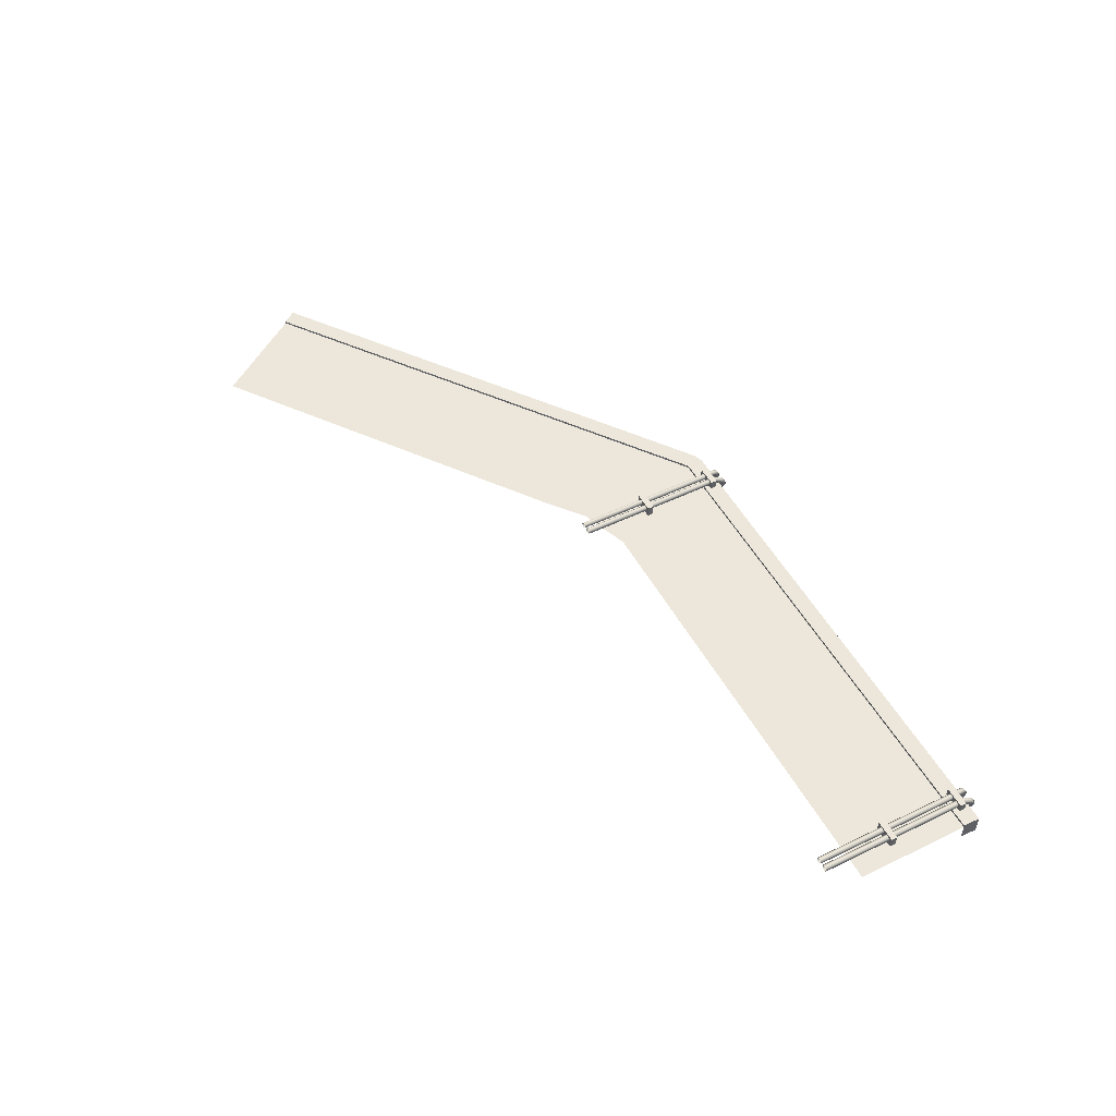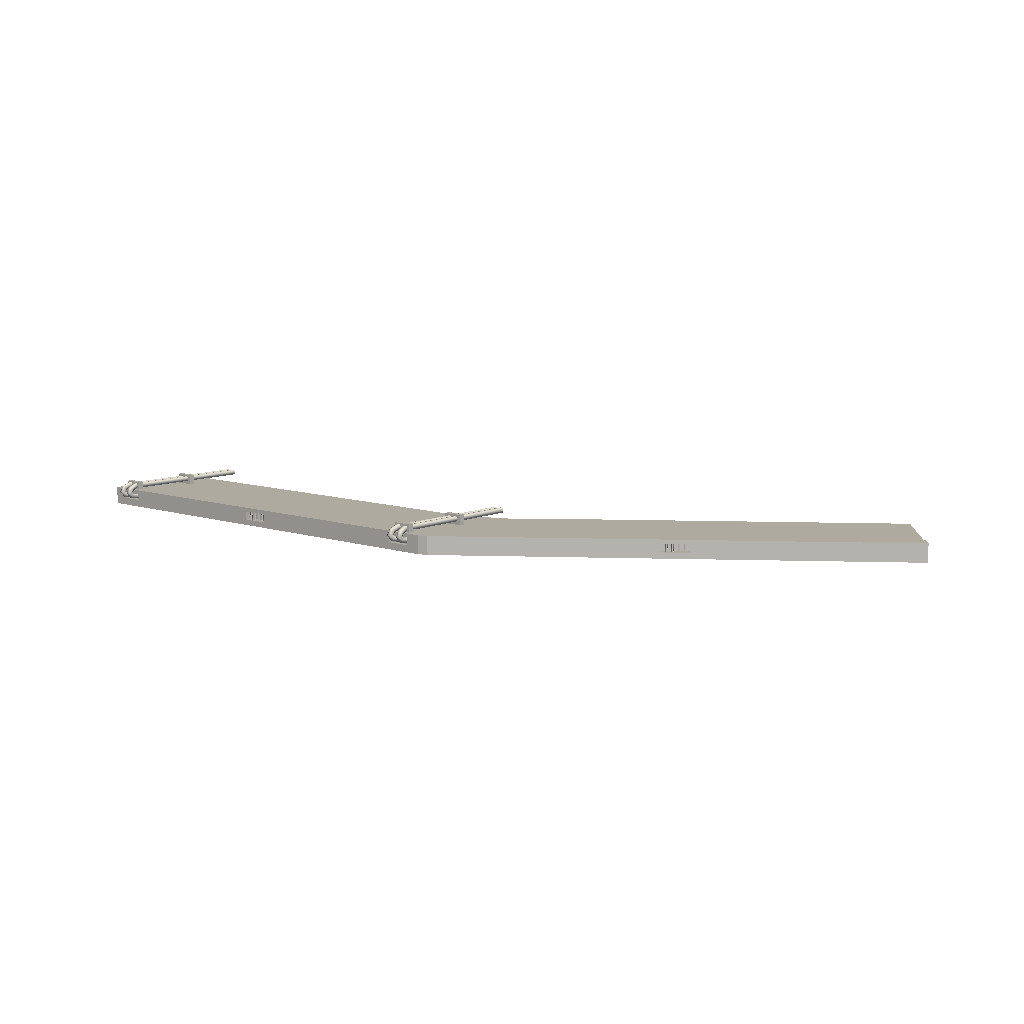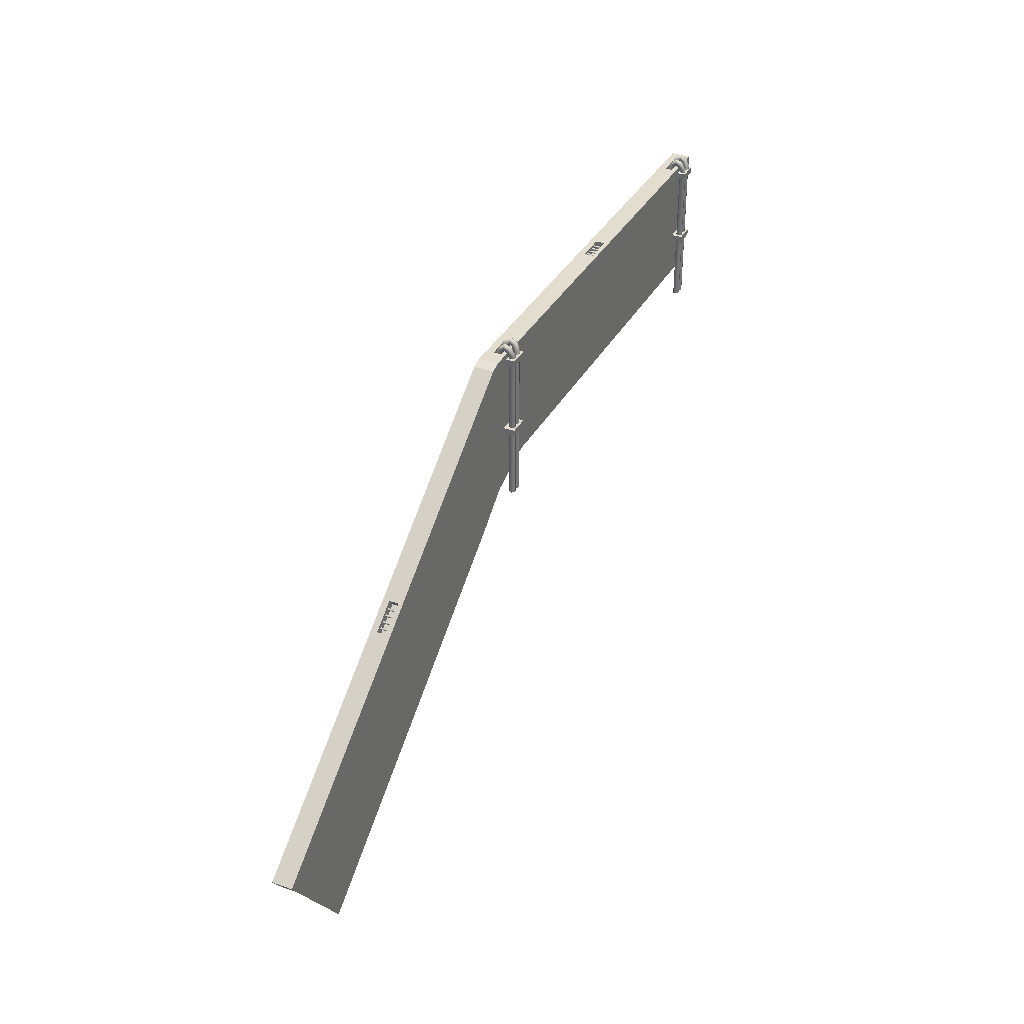
<metadata>
{"format":"obj","ext":"obj","renderer":"f3d","projection":"perspective","resolution":1024,"background":"white","views":[{"elev":50.8,"azim":-117.8,"up":"+Y"},{"elev":9.5,"azim":40.7,"up":"+Y"},{"elev":34.9,"azim":114.9,"up":"+Z"}]}
</metadata>
<code>
g Cube.001_Cube.003
v 6.801 1.986 2.746
v 6.801 2.123 2.746
v 6.801 1.986 2.655
v 6.801 2.123 2.655
v 7.109 1.986 2.746
v 7.109 2.123 2.746
v 7.109 1.986 2.655
v 7.109 2.123 2.655
v 6.801 1.944 1.612
v 6.801 2.123 1.612
v 6.801 1.944 1.521
v 6.801 2.123 1.521
v 7.109 1.944 1.612
v 7.109 2.123 1.612
v 7.109 1.944 1.521
v 7.109 2.123 1.521
v 6.938 1.908 2.681
v 6.891 1.908 2.668
v 6.867 1.866 2.662
v 6.891 1.823 2.668
v 6.938 1.823 2.681
v 6.962 1.865 2.688
v 6.902 1.928 2.847
v 6.855 1.928 2.833
v 6.826 1.891 2.847
v 6.843 1.855 2.875
v 6.89 1.855 2.889
v 6.92 1.891 2.875
v 6.895 1.956 2.872
v 6.849 1.953 2.857
v 6.812 1.949 2.889
v 6.822 1.947 2.937
v 6.869 1.95 2.953
v 6.905 1.955 2.92
v 6.899 1.991 2.847
v 6.853 1.982 2.834
v 6.816 2.009 2.853
v 6.826 2.044 2.885
v 6.873 2.053 2.899
v 6.909 2.026 2.879
v 6.917 2.026 2.765
v 6.869 2.014 2.758
v 6.835 2.049 2.761
v 6.848 2.096 2.77
v 6.895 2.107 2.777
v 6.929 2.072 2.775
v 6.921 2.018 2.645
v 6.873 2.007 2.645
v 6.84 2.041 2.633
v 6.855 2.087 2.62
v 6.902 2.098 2.62
v 6.935 2.064 2.632
v 7.068 1.908 2.674
v 7.019 1.908 2.675
v 6.995 1.865 2.675
v 7.02 1.823 2.675
v 7.069 1.823 2.675
v 7.093 1.866 2.674
v 7.07 1.927 2.839
v 7.021 1.927 2.84
v 6.997 1.89 2.863
v 7.022 1.853 2.884
v 7.071 1.853 2.883
v 7.095 1.89 2.861
v 7.071 1.949 2.863
v 7.022 1.949 2.864
v 6.998 1.946 2.907
v 7.024 1.944 2.949
v 7.073 1.944 2.948
v 7.096 1.947 2.905
v 7.07 1.979 2.839
v 7.021 1.976 2.84
v 6.996 2.007 2.869
v 7.02 2.04 2.896
v 7.069 2.042 2.895
v 7.094 2.012 2.866
v 7.054 2.014 2.757
v 7.006 2.01 2.762
v 6.979 2.049 2.773
v 7 2.092 2.78
v 7.049 2.096 2.775
v 7.076 2.057 2.764
v 7.046 2.013 2.636
v 6.998 2.009 2.645
v 6.969 2.048 2.641
v 6.988 2.092 2.629
v 7.036 2.096 2.62
v 7.065 2.057 2.624
v 7.046 2.013 0.5101
v 6.998 2.009 0.51
v 6.969 2.048 0.5101
v 6.988 2.092 0.5101
v 7.036 2.096 0.5102
v 7.065 2.057 0.5102
v 6.921 2.018 0.5105
v 6.873 2.007 0.5105
v 6.84 2.041 0.5106
v 6.855 2.087 0.5106
v 6.902 2.098 0.5106
v 6.935 2.064 0.5106
v 0.1655 1.986 2.746
v 0.1655 2.123 2.746
v 0.1655 1.986 2.655
v 0.1655 2.123 2.655
v 0.4733 1.986 2.746
v 0.4733 2.123 2.746
v 0.4733 1.986 2.655
v 0.4733 2.123 2.655
v 0.1655 1.944 1.612
v 0.1655 2.123 1.612
v 0.1655 1.944 1.521
v 0.1655 2.123 1.521
v 0.4733 1.944 1.612
v 0.4733 2.123 1.612
v 0.4733 1.944 1.521
v 0.4733 2.123 1.521
v 0.3027 1.908 2.681
v 0.2555 1.908 2.668
v 0.2318 1.866 2.662
v 0.2553 1.823 2.668
v 0.3025 1.823 2.681
v 0.3262 1.865 2.688
v 0.267 1.928 2.847
v 0.22 1.928 2.833
v 0.1904 1.891 2.847
v 0.2077 1.855 2.875
v 0.2547 1.855 2.889
v 0.2844 1.891 2.875
v 0.2598 1.956 2.872
v 0.2134 1.953 2.857
v 0.1769 1.949 2.889
v 0.1868 1.947 2.937
v 0.2332 1.95 2.953
v 0.2697 1.955 2.92
v 0.2636 1.991 2.847
v 0.2172 1.982 2.834
v 0.1809 2.009 2.853
v 0.1911 2.044 2.885
v 0.2375 2.053 2.899
v 0.2738 2.026 2.879
v 0.2811 2.026 2.765
v 0.234 2.014 2.758
v 0.1997 2.049 2.761
v 0.2124 2.096 2.77
v 0.2595 2.107 2.777
v 0.2939 2.072 2.775
v 0.2854 2.018 2.645
v 0.2377 2.007 2.645
v 0.2046 2.041 2.633
v 0.2192 2.087 2.62
v 0.2669 2.098 2.62
v 0.3001 2.064 2.632
v 0.4329 1.908 2.674
v 0.3839 1.908 2.675
v 0.3595 1.865 2.675
v 0.3842 1.823 2.675
v 0.4332 1.823 2.675
v 0.4575 1.866 2.674
v 0.4347 1.927 2.839
v 0.3857 1.927 2.84
v 0.3617 1.89 2.863
v 0.3866 1.853 2.884
v 0.4356 1.853 2.883
v 0.4597 1.89 2.861
v 0.4359 1.949 2.863
v 0.3869 1.949 2.864
v 0.363 1.946 2.907
v 0.3881 1.944 2.949
v 0.4371 1.944 2.948
v 0.461 1.947 2.905
v 0.4348 1.979 2.839
v 0.3859 1.976 2.84
v 0.3607 2.007 2.869
v 0.3843 2.04 2.896
v 0.4332 2.042 2.895
v 0.4585 2.012 2.866
v 0.4188 2.014 2.757
v 0.3702 2.01 2.762
v 0.3432 2.049 2.773
v 0.3648 2.092 2.78
v 0.4134 2.096 2.775
v 0.4404 2.057 2.764
v 0.4109 2.013 2.636
v 0.3629 2.009 2.645
v 0.3338 2.048 2.641
v 0.3528 2.092 2.629
v 0.4008 2.096 2.62
v 0.4299 2.057 2.624
v 0.4109 2.013 0.5101
v 0.3629 2.009 0.51
v 0.3338 2.048 0.5101
v 0.3528 2.092 0.5101
v 0.4008 2.096 0.5102
v 0.4299 2.057 0.5102
v 0.2854 2.018 0.5105
v 0.2377 2.007 0.5105
v 0.2046 2.041 0.5106
v 0.2192 2.087 0.5106
v 0.2669 2.098 0.5106
v 0.3 2.064 0.5106
v 10.37 1.798 0.6058
v 10.37 1.933 0.6058
v 10.38 1.798 0.6026
v 10.38 1.933 0.6026
v 10.39 1.798 0.6089
v 10.39 1.933 0.6089
v 10.4 1.798 0.6211
v 10.4 1.933 0.6211
v 10.39 1.798 0.632
v 10.39 1.933 0.632
v 10.38 1.798 0.6352
v 10.38 1.933 0.6352
v 10.37 1.798 0.6289
v 10.37 1.933 0.6289
v 10.36 1.798 0.6167
v 10.36 1.933 0.6167
v 10.44 1.798 0.5512
v 10.44 1.933 0.5512
v 10.45 1.798 0.548
v 10.45 1.933 0.548
v 10.47 1.798 0.5543
v 10.47 1.933 0.5543
v 10.47 1.798 0.5665
v 10.47 1.933 0.5665
v 10.46 1.798 0.5774
v 10.46 1.933 0.5774
v 10.45 1.798 0.5806
v 10.45 1.933 0.5806
v 10.44 1.798 0.5743
v 10.44 1.933 0.5743
v 10.44 1.798 0.5621
v 10.44 1.933 0.5621
v 10.52 1.798 0.4935
v 10.52 1.933 0.4935
v 10.53 1.798 0.4903
v 10.53 1.933 0.4903
v 10.54 1.798 0.4966
v 10.54 1.933 0.4966
v 10.54 1.798 0.5088
v 10.54 1.933 0.5088
v 10.54 1.798 0.5197
v 10.54 1.933 0.5197
v 10.53 1.798 0.5229
v 10.53 1.933 0.5229
v 10.51 1.798 0.5166
v 10.51 1.933 0.5166
v 10.51 1.798 0.5044
v 10.51 1.933 0.5044
v 10.59 1.798 0.4389
v 10.59 1.933 0.4389
v 10.6 1.798 0.4357
v 10.6 1.933 0.4357
v 10.61 1.798 0.442
v 10.61 1.933 0.442
v 10.62 1.798 0.4541
v 10.62 1.933 0.4541
v 10.61 1.798 0.465
v 10.61 1.933 0.465
v 10.6 1.798 0.4683
v 10.6 1.933 0.4683
v 10.59 1.798 0.462
v 10.59 1.933 0.462
v 10.58 1.798 0.4498
v 10.58 1.933 0.4498
v 7.514 1.705 2.776
v 13.52 1.705 -1.589
v 7.514 1.995 2.776
v 7.247 1.959 0.6609
v 12.41 1.959 -3.125
v 13.52 1.995 -1.589
v 10.34 1.799 0.7251
v 10.7 1.799 0.4613
v 10.73 1.705 0.4358
v 10.3 1.705 0.7506
v 9.186 1.959 -0.7852
v 9.619 1.959 -1.1
v 10.73 1.995 0.4358
v 10.3 1.995 0.7506
v 10.7 1.931 0.4613
v 10.34 1.931 0.7251
v 10.62 1.799 0.3497
v 10.62 1.931 0.3497
v 10.26 1.799 0.6136
v 10.26 1.931 0.6136
v 13.38 1.705 -1.788
v 7.37 1.959 2.578
v 13.38 1.959 -1.788
v 10.59 1.959 0.2377
v 10.16 1.959 0.5525
v 13.38 1.995 -1.788
v 10.59 1.995 0.2377
v 10.16 1.995 0.5525
v 7.37 1.995 2.578
v 9.605 1.705 1.257
v 8.908 1.705 1.763
v 8.211 1.705 2.27
v 9.605 1.995 1.257
v 8.908 1.995 1.763
v 8.211 1.995 2.27
v 7.792 1.959 0.2274
v 8.489 1.959 -0.2789
v 9.461 1.959 1.059
v 8.764 1.959 1.565
v 8.067 1.959 2.071
v 9.461 1.995 1.059
v 8.764 1.995 1.565
v 8.067 1.995 2.071
v 10.32 1.959 -1.606
v 11.01 1.959 -2.113
v 11.71 1.959 -2.619
v 12.83 1.705 -1.083
v 12.13 1.705 -0.5768
v 11.43 1.705 -0.07052
v 12.83 1.995 -1.083
v 12.13 1.995 -0.5768
v 11.43 1.995 -0.07052
v 12.68 1.959 -1.281
v 11.98 1.959 -0.7749
v 11.29 1.959 -0.2686
v 12.68 1.995 -1.281
v 11.98 1.995 -0.7749
v 11.29 1.995 -0.2686
v -0.05652 1.705 2.823
v 7.37 1.705 2.823
v -0.05652 1.995 2.823
v -0.05652 1.959 0.9243
v 7.37 1.995 2.823
v 3.432 1.799 2.823
v 3.881 1.799 2.823
v 3.925 1.705 2.823
v 3.389 1.705 2.823
v 3.389 1.959 0.9243
v 3.925 1.959 0.9243
v 3.925 1.995 2.823
v 3.389 1.995 2.823
v 3.881 1.931 2.823
v 3.432 1.931 2.823
v 3.881 1.799 2.685
v 3.881 1.931 2.685
v 3.432 1.799 2.685
v 3.432 1.931 2.685
v -0.05652 1.705 2.578
v -0.05652 1.959 2.578
v 3.925 1.959 2.578
v 3.389 1.959 2.578
v 3.925 1.995 2.578
v 3.389 1.995 2.578
v -0.05652 1.995 2.578
v 2.528 1.705 2.823
v 1.666 1.705 2.823
v 0.8048 1.705 2.823
v 2.528 1.995 2.823
v 1.666 1.995 2.823
v 0.8048 1.995 2.823
v 0.8048 1.959 0.9243
v 1.666 1.959 0.9243
v 2.528 1.959 0.9243
v 2.528 1.959 2.578
v 1.666 1.959 2.578
v 0.8048 1.959 2.578
v 2.528 1.995 2.578
v 1.666 1.995 2.578
v 0.8048 1.995 2.578
v 4.786 1.959 0.9243
v 5.647 1.959 0.9243
v 6.509 1.959 0.9243
v 6.509 1.705 2.823
v 5.647 1.705 2.823
v 4.786 1.705 2.823
v 6.509 1.995 2.823
v 5.647 1.995 2.823
v 4.786 1.995 2.823
v 6.509 1.959 2.578
v 5.647 1.959 2.578
v 4.786 1.959 2.578
v 6.509 1.995 2.578
v 5.647 1.995 2.578
v 4.786 1.995 2.578
v 0.5503 1.823 2.823
v 0.198 1.823 2.823
v 0.5503 1.928 2.823
v 0.198 1.928 2.823
v 0.5503 1.823 2.728
v 0.198 1.823 2.728
v 0.5503 1.928 2.728
v 0.198 1.928 2.728
v 7.123 1.814 2.823
v 7.123 1.936 2.823
v 6.756 1.814 2.823
v 6.756 1.936 2.823
v 7.123 1.814 2.736
v 7.123 1.936 2.736
v 6.756 1.814 2.736
v 6.756 1.936 2.736
v 3.505 1.798 2.758
v 3.505 1.933 2.758
v 3.517 1.798 2.762
v 3.517 1.933 2.762
v 3.522 1.798 2.774
v 3.522 1.933 2.774
v 3.517 1.798 2.786
v 3.517 1.933 2.786
v 3.505 1.798 2.791
v 3.505 1.933 2.791
v 3.494 1.798 2.786
v 3.494 1.933 2.786
v 3.489 1.798 2.774
v 3.489 1.933 2.774
v 3.494 1.798 2.762
v 3.494 1.933 2.762
v 3.595 1.798 2.758
v 3.595 1.933 2.758
v 3.607 1.798 2.762
v 3.607 1.933 2.762
v 3.612 1.798 2.774
v 3.612 1.933 2.774
v 3.607 1.798 2.786
v 3.607 1.933 2.786
v 3.595 1.798 2.791
v 3.595 1.933 2.791
v 3.584 1.798 2.786
v 3.584 1.933 2.786
v 3.579 1.798 2.774
v 3.579 1.933 2.774
v 3.583 1.798 2.762
v 3.583 1.933 2.762
v 3.69 1.798 2.758
v 3.69 1.933 2.758
v 3.702 1.798 2.762
v 3.702 1.933 2.762
v 3.707 1.798 2.774
v 3.707 1.933 2.774
v 3.702 1.798 2.786
v 3.702 1.933 2.786
v 3.69 1.798 2.791
v 3.69 1.933 2.791
v 3.678 1.798 2.786
v 3.678 1.933 2.786
v 3.674 1.798 2.774
v 3.674 1.933 2.774
v 3.678 1.798 2.762
v 3.678 1.933 2.762
v 3.78 1.798 2.758
v 3.78 1.933 2.758
v 3.791 1.798 2.762
v 3.791 1.933 2.762
v 3.796 1.798 2.774
v 3.796 1.933 2.774
v 3.791 1.798 2.786
v 3.791 1.933 2.786
v 3.78 1.798 2.791
v 3.78 1.933 2.791
v 3.768 1.798 2.786
v 3.768 1.933 2.786
v 3.763 1.798 2.774
v 3.763 1.933 2.774
v 3.768 1.798 2.762
v 3.768 1.933 2.762
f 2 4 3 1
f 4 8 7 3
f 8 6 5 7
f 6 2 1 5
f 6 8 4 2
f 10 12 11 9
f 12 16 15 11
f 16 14 13 15
f 14 10 9 13
f 14 16 12 10
f 102 104 103 101
f 104 108 107 103
f 108 106 105 107
f 106 102 101 105
f 106 108 104 102
f 110 112 111 109
f 112 116 115 111
f 116 114 113 115
f 114 110 109 113
f 114 116 112 110
f 274 273 272 271
f 311 266 270 314
f 294 274 278 297
f 278 274 271 280
f 319 308 276 288
f 288 276 275 289
f 277 278 280 279
f 273 277 279 272
f 272 279 282 281
f 283 281 282 284
f 279 280 284 282
f 271 272 281 283
f 280 271 283 284
f 319 288 291 322
f 266 285 287 270
f 304 286 293 307
f 277 291 292 278
f 288 289 292 291
f 299 307 293 267
f 289 302 305 292
f 302 303 306 305
f 303 304 307 306
f 278 292 305 297
f 297 305 306 298
f 298 306 307 299
f 265 296 299 267
f 296 295 298 299
f 295 294 297 298
f 289 275 301 302
f 302 301 300 303
f 316 322 291 277
f 314 320 321 315
f 315 321 322 316
f 287 317 320 290
f 317 318 321 320
f 318 319 322 321
f 287 269 310 317
f 317 310 309 318
f 318 309 308 319
f 273 313 316 277
f 313 312 315 316
f 312 311 314 315
f 304 268 286
f 303 300 268 304
f 331 330 329 328
f 360 355 326 343
f 327 370 390 388
f 342 323 325 343
f 349 331 335 352
f 335 331 328 337
f 375 364 333 344
f 344 333 332 345
f 334 335 337 336
f 330 334 336 329
f 329 336 339 338
f 340 338 339 341
f 336 337 341 339
f 328 329 338 340
f 337 328 340 341
f 375 344 346 378
f 354 363 348 325
f 360 343 348 363
f 334 346 347 335
f 344 345 347 346
f 352 361 362 353
f 345 358 361 347
f 358 359 362 361
f 359 360 363 362
f 335 347 361 352
f 270 290 320 314
f 354 325 382 381
f 351 350 353 354
f 350 349 352 353
f 345 332 357 358
f 358 357 356 359
f 359 356 355 360
f 270 287 290
f 370 376 377 371
f 286 373 376 293
f 293 327 267
f 371 377 378 372
f 373 374 377 376
f 374 375 378 377
f 373 366 365 374
f 374 365 364 375
f 330 369 372 334
f 369 368 371 372
f 368 367 370 371
f 327 293 376 370
f 286 268 366 373
f 267 327 324 265
f 379 381 385 383
f 323 351 379 380
f 325 323 380 382
f 351 354 381 379
f 384 383 385 386
f 381 382 386 385
f 382 380 384 386
f 380 379 383 384
f 388 390 394 392
f 324 327 388 387
f 370 367 389 390
f 367 324 387 389
f 393 391 392 394
f 387 388 392 391
f 390 389 393 394
f 389 387 391 393
f 343 325 348
f 372 378 346 334
f 353 362 363 354
f 17 23 28 22
f 18 24 23 17
f 19 25 24 18
f 20 26 25 19
f 21 27 26 20
f 22 28 27 21
f 23 29 34 28
f 24 30 29 23
f 25 31 30 24
f 26 32 31 25
f 27 33 32 26
f 28 34 33 27
f 29 35 40 34
f 30 36 35 29
f 31 37 36 30
f 32 38 37 31
f 33 39 38 32
f 34 40 39 33
f 35 41 46 40
f 36 42 41 35
f 37 43 42 36
f 38 44 43 37
f 39 45 44 38
f 40 46 45 39
f 41 47 52 46
f 42 48 47 41
f 43 49 48 42
f 44 50 49 43
f 45 51 50 44
f 46 52 51 45
f 53 59 64 58
f 54 60 59 53
f 55 61 60 54
f 56 62 61 55
f 57 63 62 56
f 58 64 63 57
f 59 65 70 64
f 60 66 65 59
f 61 67 66 60
f 62 68 67 61
f 63 69 68 62
f 64 70 69 63
f 65 71 76 70
f 66 72 71 65
f 67 73 72 66
f 68 74 73 67
f 69 75 74 68
f 70 76 75 69
f 71 77 82 76
f 72 78 77 71
f 73 79 78 72
f 74 80 79 73
f 75 81 80 74
f 76 82 81 75
f 77 83 88 82
f 78 84 83 77
f 79 85 84 78
f 80 86 85 79
f 81 87 86 80
f 82 88 87 81
f 88 83 89 94
f 83 84 90 89
f 85 86 92 91
f 84 85 91 90
f 87 88 94 93
f 86 87 93 92
f 48 49 97 96
f 52 47 95 100
f 49 50 98 97
f 47 48 96 95
f 51 52 100 99
f 50 51 99 98
f 117 123 128 122
f 118 124 123 117
f 119 125 124 118
f 120 126 125 119
f 121 127 126 120
f 122 128 127 121
f 123 129 134 128
f 124 130 129 123
f 125 131 130 124
f 126 132 131 125
f 127 133 132 126
f 128 134 133 127
f 129 135 140 134
f 130 136 135 129
f 131 137 136 130
f 132 138 137 131
f 133 139 138 132
f 134 140 139 133
f 135 141 146 140
f 136 142 141 135
f 137 143 142 136
f 138 144 143 137
f 139 145 144 138
f 140 146 145 139
f 141 147 152 146
f 142 148 147 141
f 143 149 148 142
f 144 150 149 143
f 145 151 150 144
f 146 152 151 145
f 153 159 164 158
f 154 160 159 153
f 155 161 160 154
f 156 162 161 155
f 157 163 162 156
f 158 164 163 157
f 159 165 170 164
f 160 166 165 159
f 161 167 166 160
f 162 168 167 161
f 163 169 168 162
f 164 170 169 163
f 165 171 176 170
f 166 172 171 165
f 167 173 172 166
f 168 174 173 167
f 169 175 174 168
f 170 176 175 169
f 171 177 182 176
f 172 178 177 171
f 173 179 178 172
f 174 180 179 173
f 175 181 180 174
f 176 182 181 175
f 177 183 188 182
f 178 184 183 177
f 179 185 184 178
f 180 186 185 179
f 181 187 186 180
f 182 188 187 181
f 188 183 189 194
f 183 184 190 189
f 185 186 192 191
f 184 185 191 190
f 187 188 194 193
f 186 187 193 192
f 148 149 197 196
f 152 147 195 200
f 149 150 198 197
f 147 148 196 195
f 151 152 200 199
f 150 151 199 198
f 201 202 204 203
f 203 204 206 205
f 205 206 208 207
f 207 208 210 209
f 209 210 212 211
f 211 212 214 213
f 215 216 202 201
f 213 214 216 215
f 217 218 220 219
f 219 220 222 221
f 221 222 224 223
f 223 224 226 225
f 225 226 228 227
f 227 228 230 229
f 231 232 218 217
f 229 230 232 231
f 233 234 236 235
f 235 236 238 237
f 237 238 240 239
f 239 240 242 241
f 241 242 244 243
f 243 244 246 245
f 247 248 234 233
f 245 246 248 247
f 249 250 252 251
f 251 252 254 253
f 253 254 256 255
f 255 256 258 257
f 257 258 260 259
f 259 260 262 261
f 263 264 250 249
f 261 262 264 263
f 395 396 398 397
f 397 398 400 399
f 399 400 402 401
f 401 402 404 403
f 403 404 406 405
f 405 406 408 407
f 409 410 396 395
f 407 408 410 409
f 411 412 414 413
f 413 414 416 415
f 415 416 418 417
f 417 418 420 419
f 419 420 422 421
f 421 422 424 423
f 425 426 412 411
f 423 424 426 425
f 427 428 430 429
f 429 430 432 431
f 431 432 434 433
f 433 434 436 435
f 435 436 438 437
f 437 438 440 439
f 441 442 428 427
f 439 440 442 441
f 443 444 446 445
f 445 446 448 447
f 447 448 450 449
f 449 450 452 451
f 451 452 454 453
f 453 454 456 455
f 457 458 444 443
f 455 456 458 457

</code>
